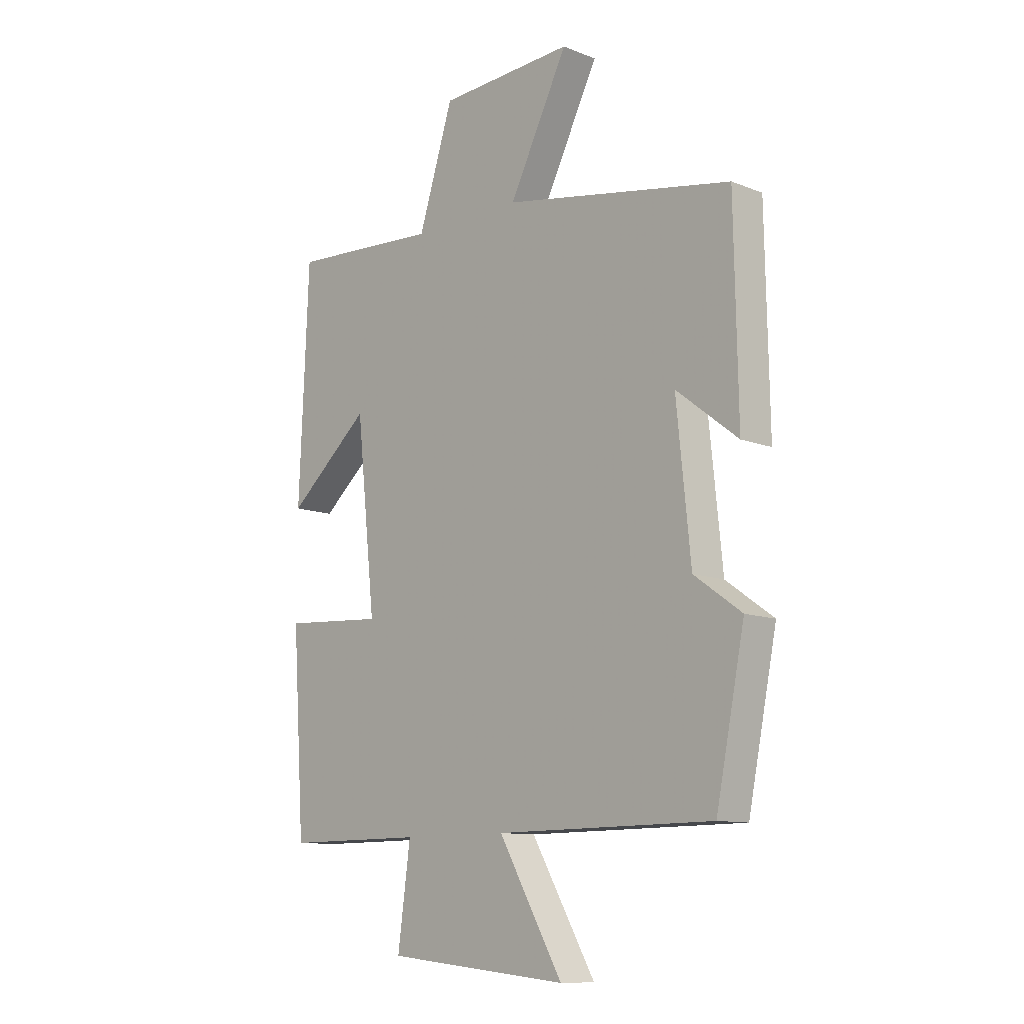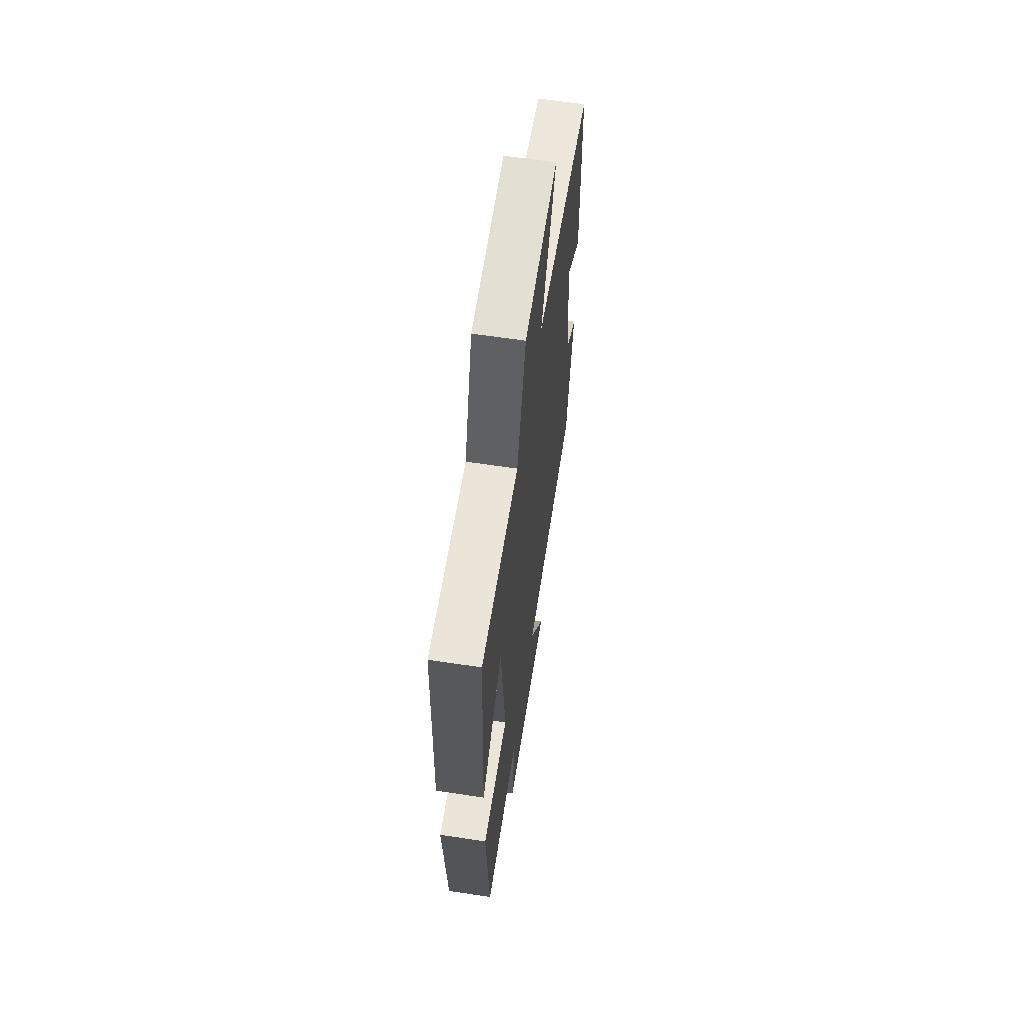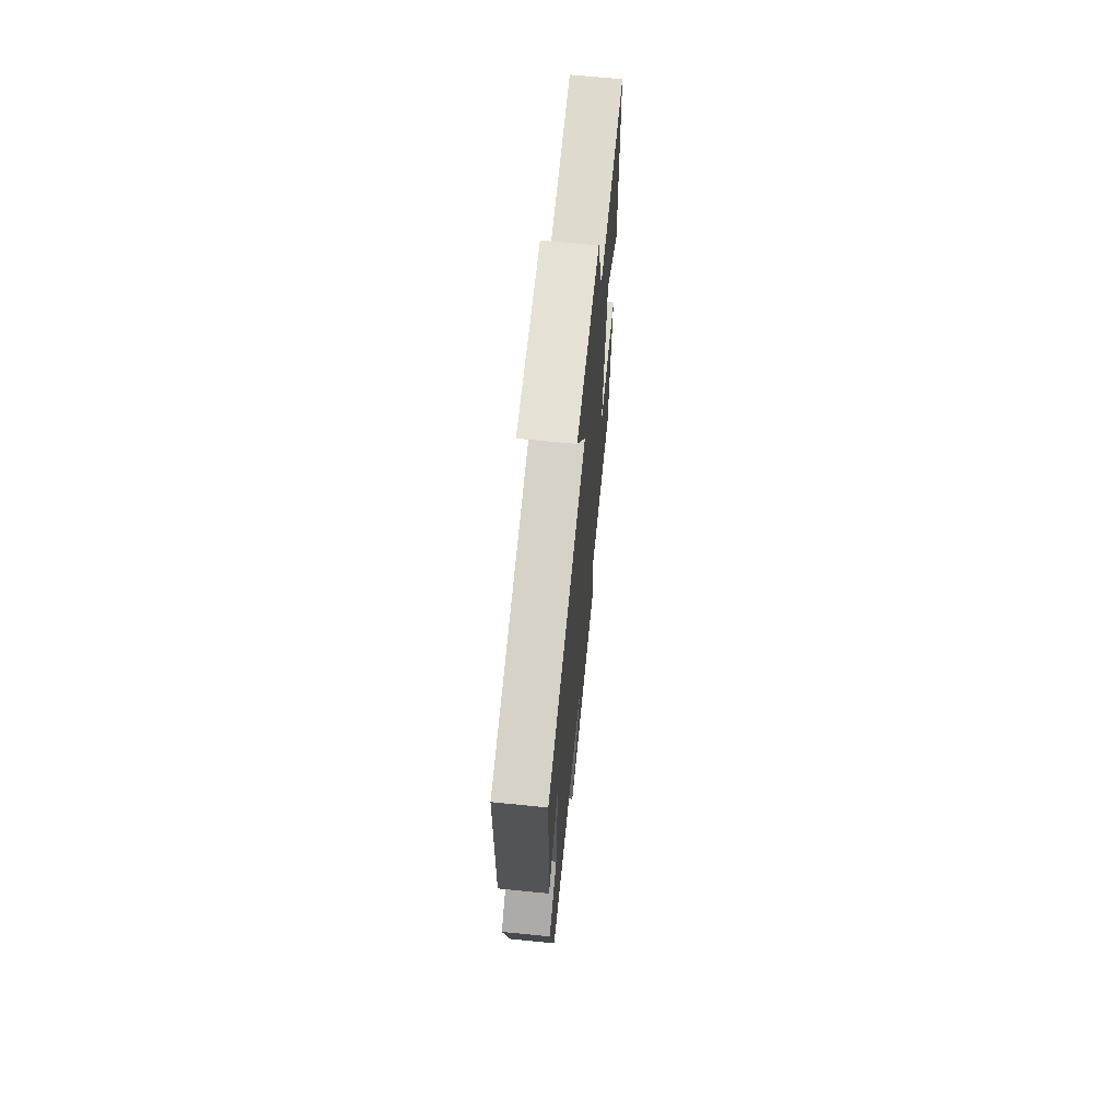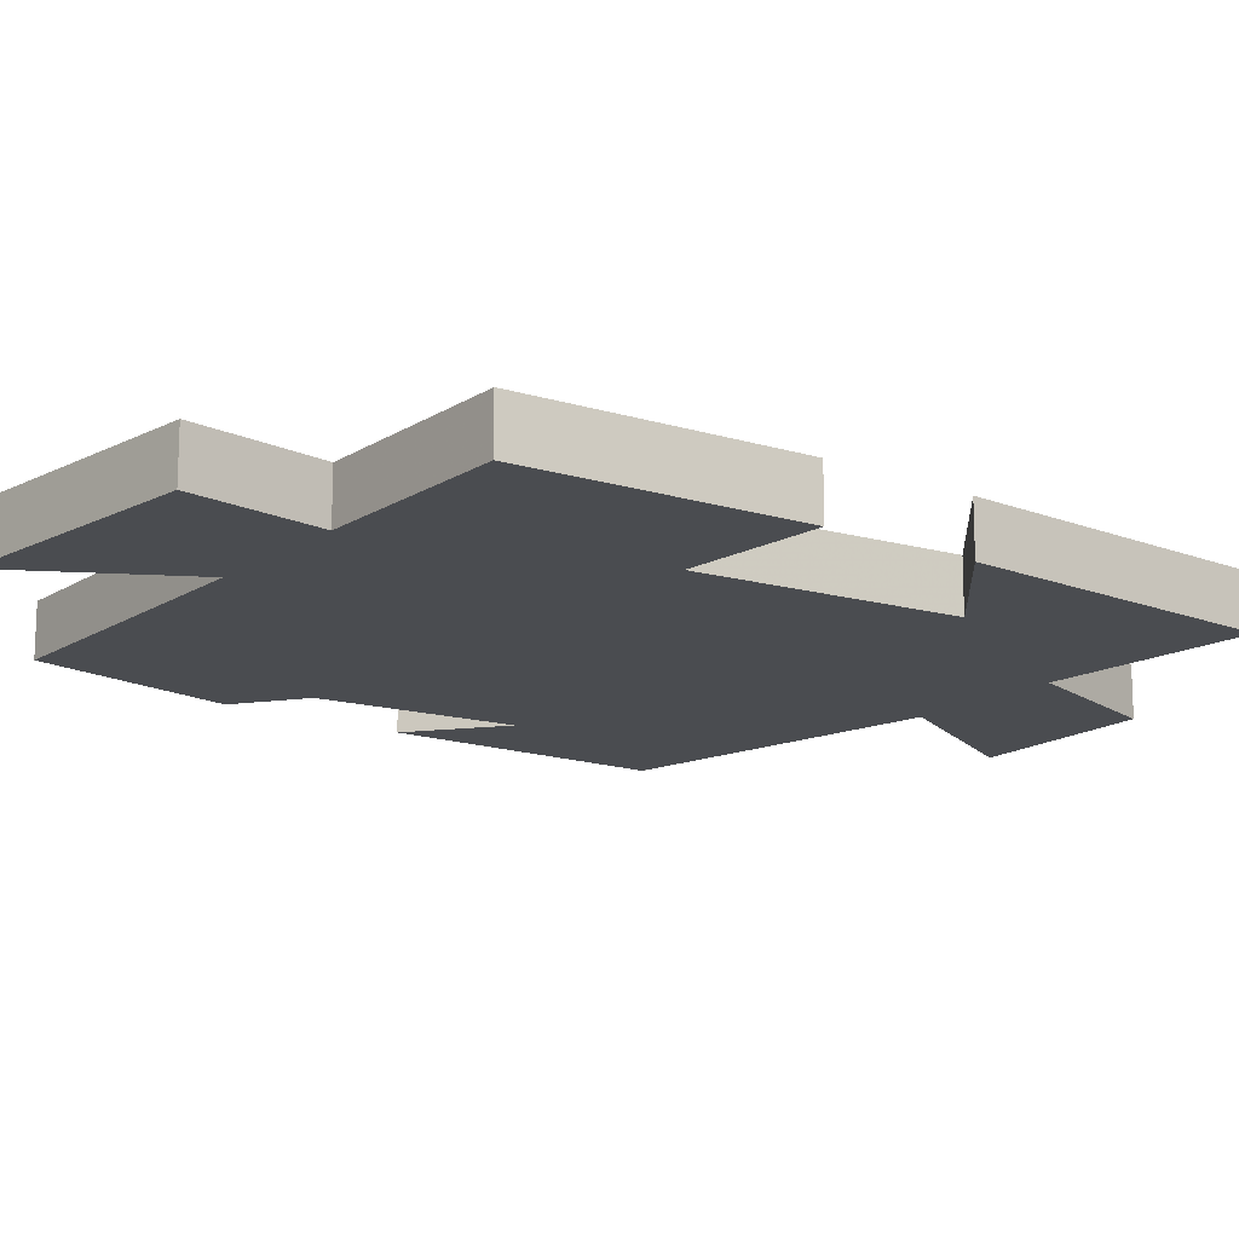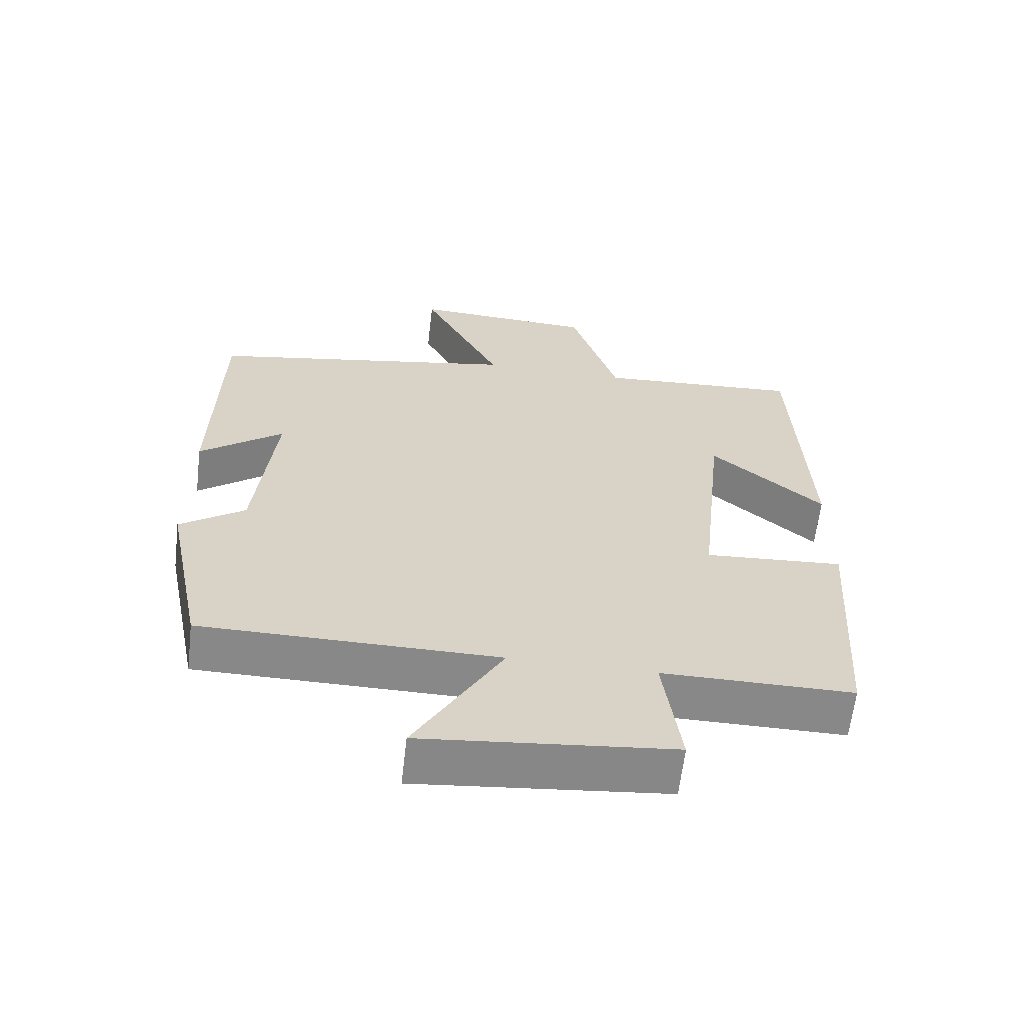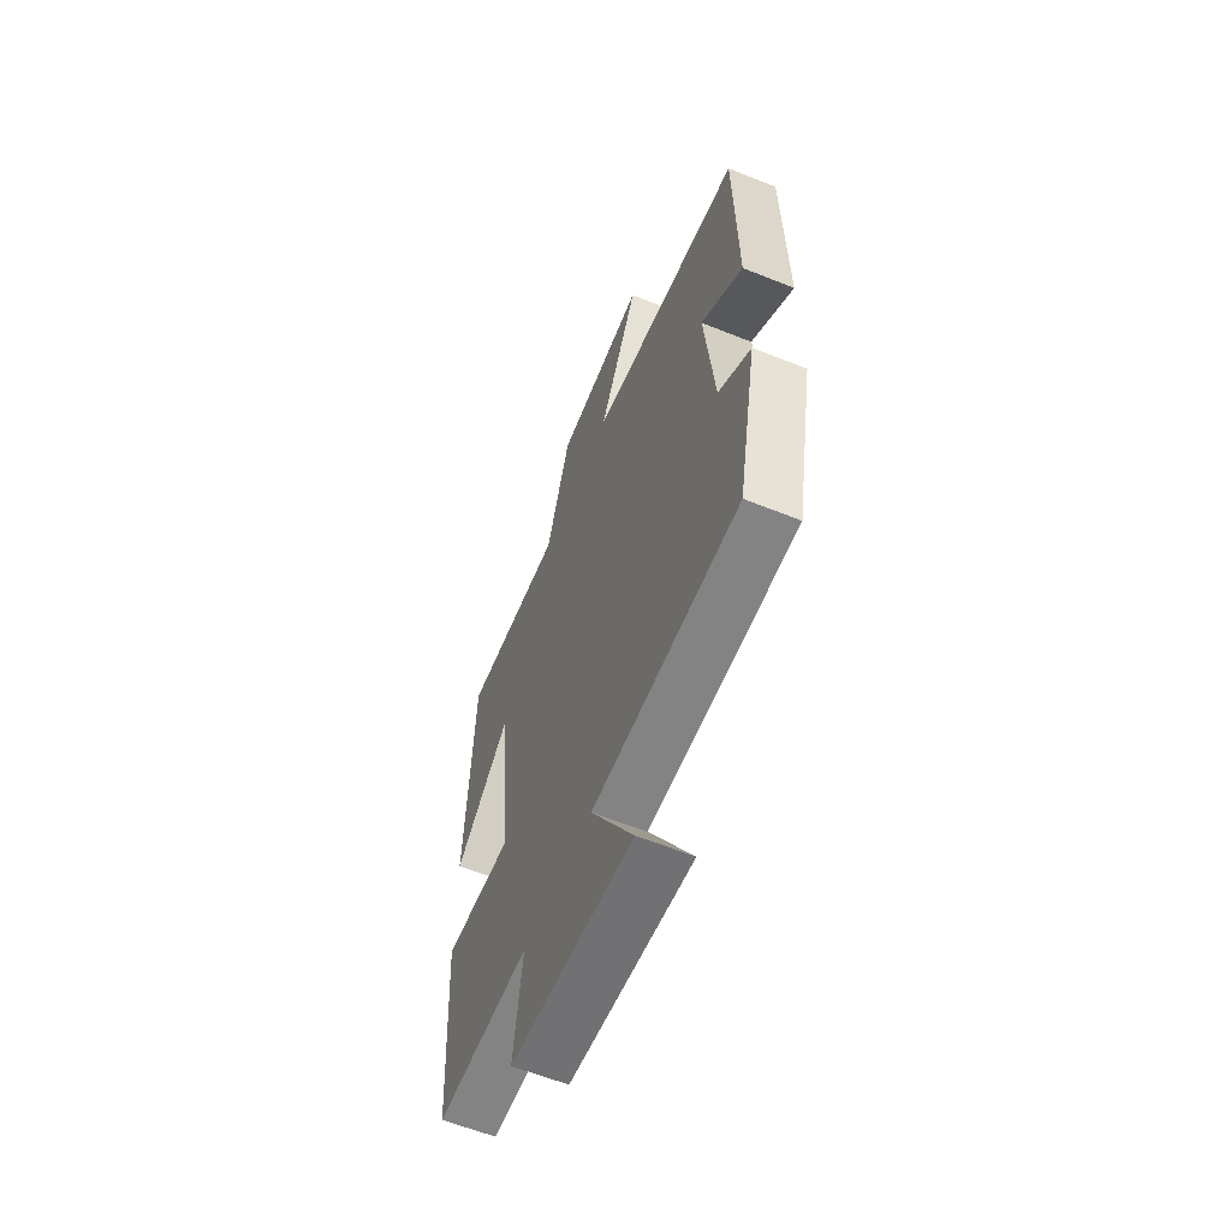
<metadata>
{"format":"obj","ext":"obj","renderer":"f3d","projection":"perspective","resolution":1024,"background":"white","views":[{"elev":-11.0,"azim":46.0,"up":"+Z"},{"elev":63.2,"azim":-81.3,"up":"+Z"},{"elev":67.5,"azim":95.7,"up":"+Z"},{"elev":-15.1,"azim":-127.3,"up":"+Y"},{"elev":-62.7,"azim":173.4,"up":"+Z"},{"elev":-60.8,"azim":67.7,"up":"+Z"}]}
</metadata>
<code>
v -0.481 0.07 0.519
v -0.182 0.07 0.5
v -0.113 0.07 0.716
v 0.155 0.07 0.73
v 0.038 0.07 0.5
v 0.493 0.07 0.418
v 0.5 0.07 0.034
v 0.378 0.07 0.129
v 0.406 0.07 -0.147
v 0.5 0.07 -0.214
v 0.443 0.07 -0.497
v 0.012 0.07 -0.5
v 0.139 0.07 -0.721
v -0.223 0.07 -0.685
v -0.198 0.07 -0.5
v -0.475 0.07 -0.501
v -0.5 0.07 -0.126
v -0.298 0.07 -0.139
v -0.336 0.07 0.217
v -0.5 0.07 0.076
v -0.481 0 0.519
v -0.182 0 0.5
v -0.113 0 0.716
v 0.155 0 0.73
v 0.038 0 0.5
v 0.493 0 0.418
v 0.5 0 0.034
v 0.378 0 0.129
v 0.406 0 -0.147
v 0.5 0 -0.214
v 0.443 0 -0.497
v 0.012 0 -0.5
v 0.139 0 -0.721
v -0.223 0 -0.685
v -0.198 0 -0.5
v -0.475 0 -0.501
v -0.5 0 -0.126
v -0.298 0 -0.139
v -0.336 0 0.217
v -0.5 0 0.076
f 19 20 1 2
f 18 19 2
f 15 16 17 18
f 15 18 2 3
f 12 13 14 15
f 9 10 11 12
f 8 9 12 15
f 5 6 7 8
f 5 8 15
f 3 4 5
f 3 5 15
f 22 21 40 39
f 22 39 38
f 38 37 36 35
f 23 22 38 35
f 35 34 33 32
f 32 31 30 29
f 35 32 29 28
f 28 27 26 25
f 35 28 25
f 25 24 23
f 35 25 23
f 1 21 22 2
f 2 22 23 3
f 3 23 24 4
f 4 24 25 5
f 5 25 26 6
f 6 26 27 7
f 7 27 28 8
f 8 28 29 9
f 9 29 30 10
f 10 30 31 11
f 11 31 32 12
f 12 32 33 13
f 13 33 34 14
f 14 34 35 15
f 15 35 36 16
f 16 36 37 17
f 17 37 38 18
f 18 38 39 19
f 19 39 40 20
f 20 40 21 1

</code>
